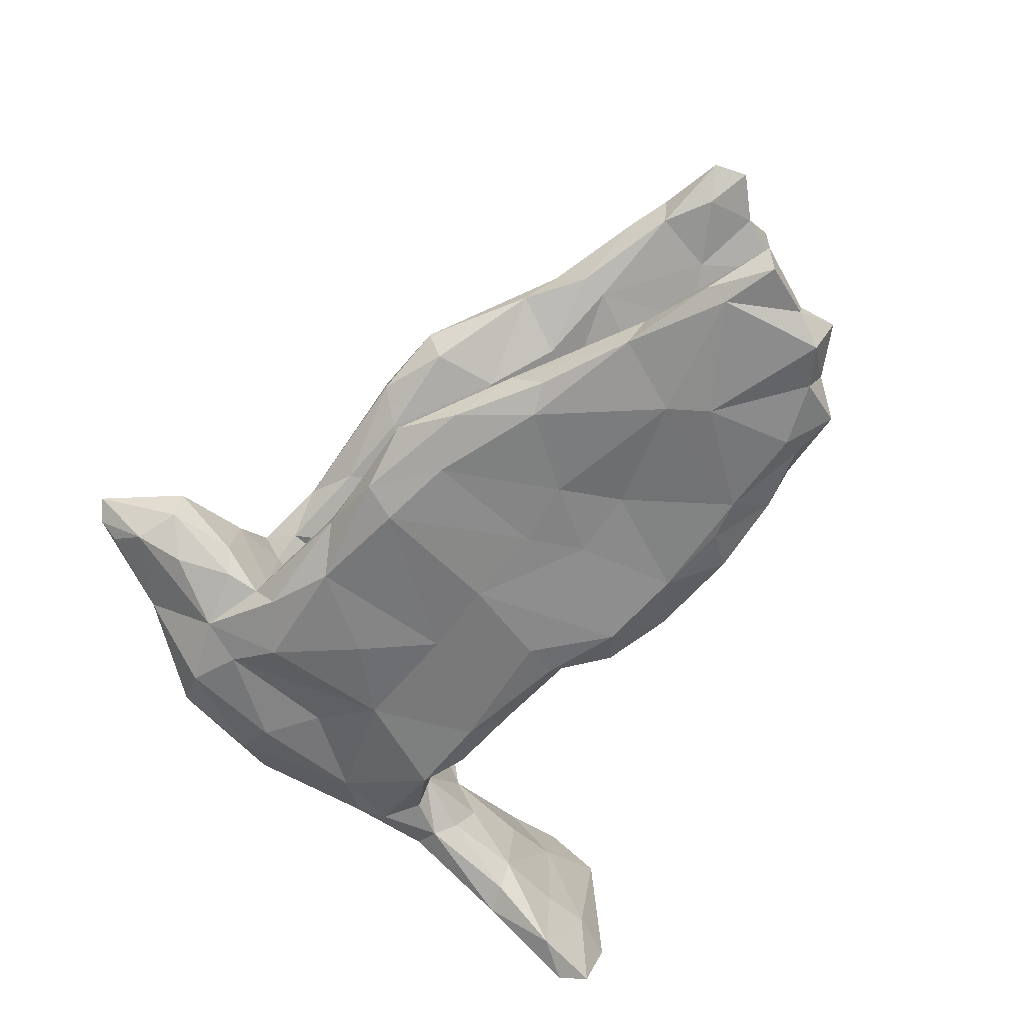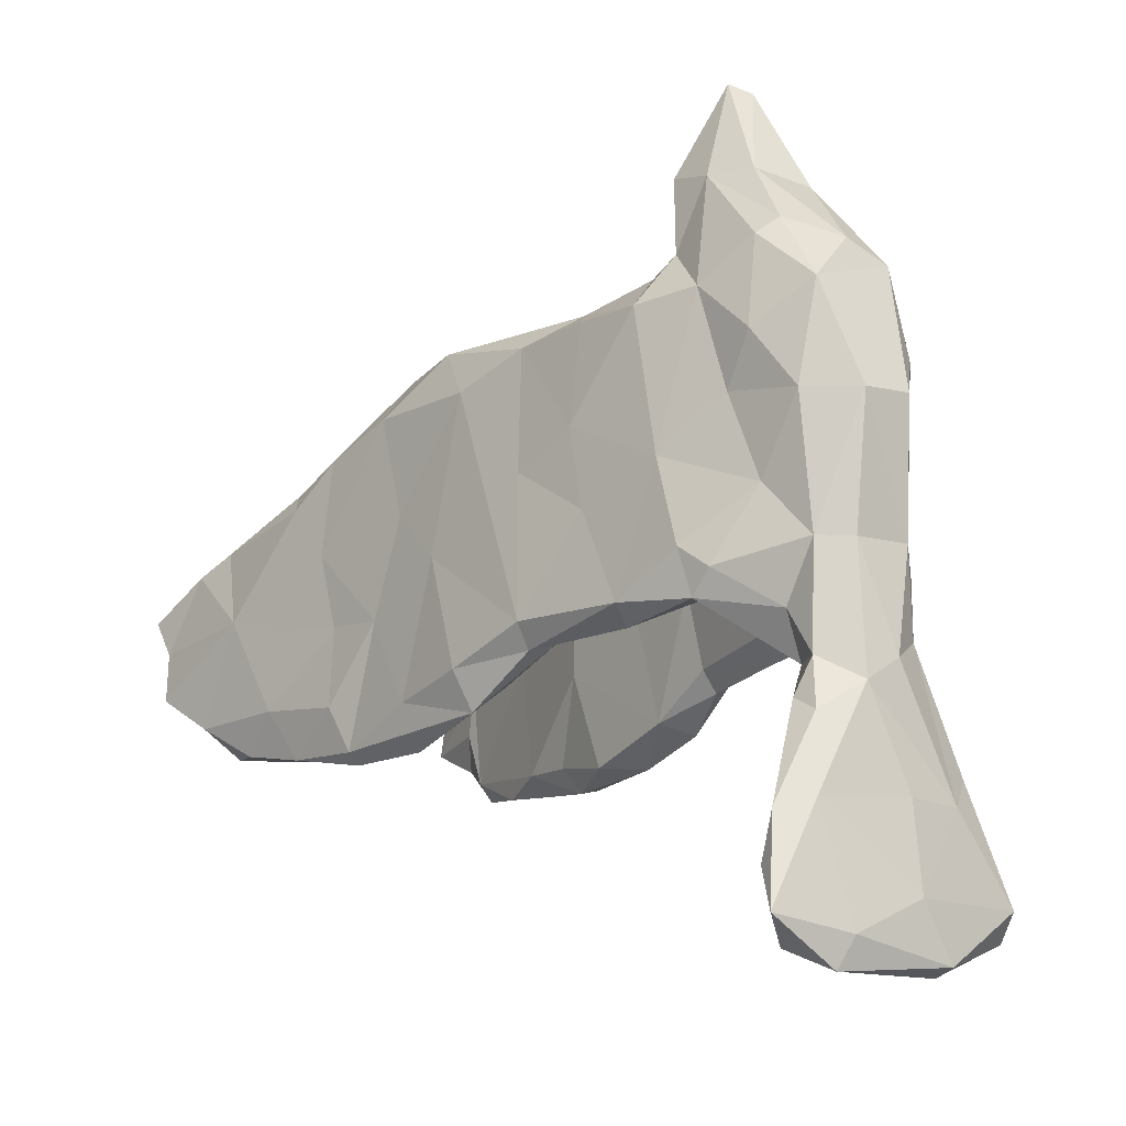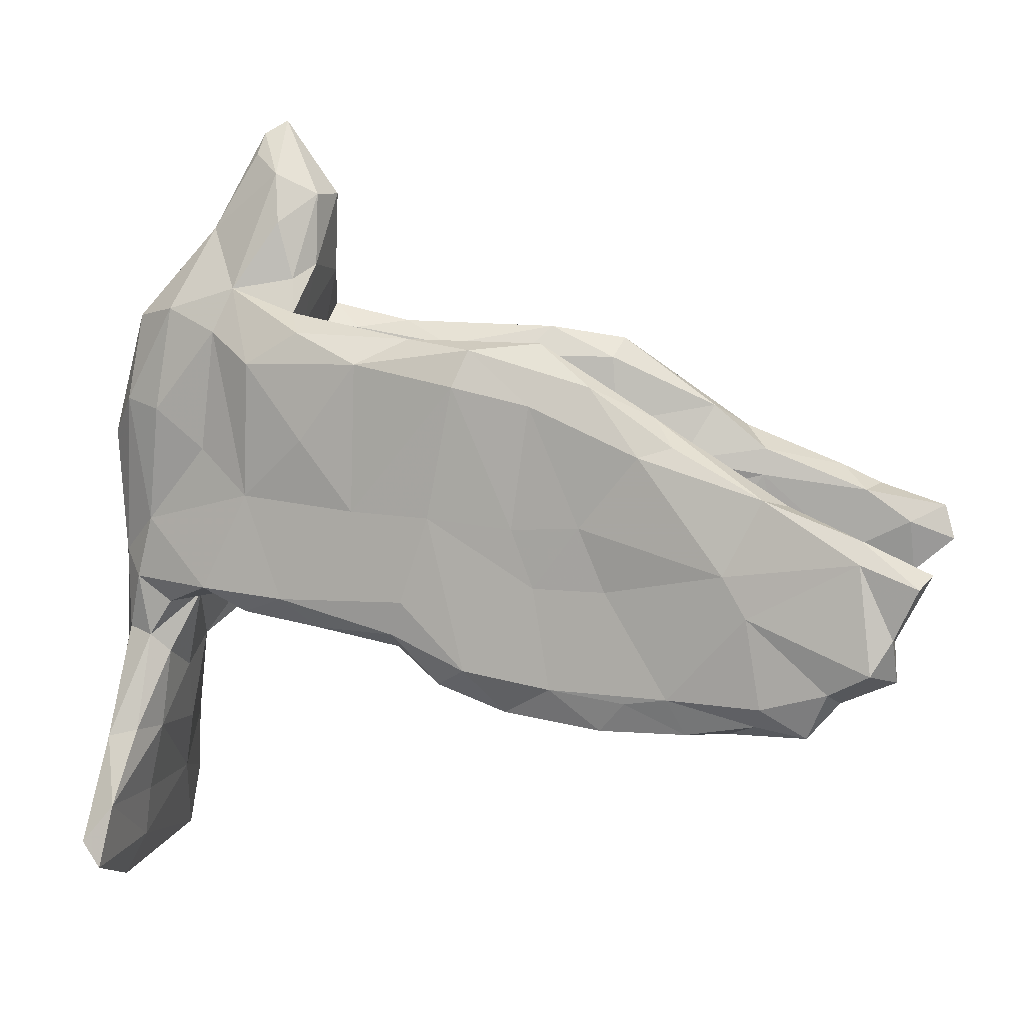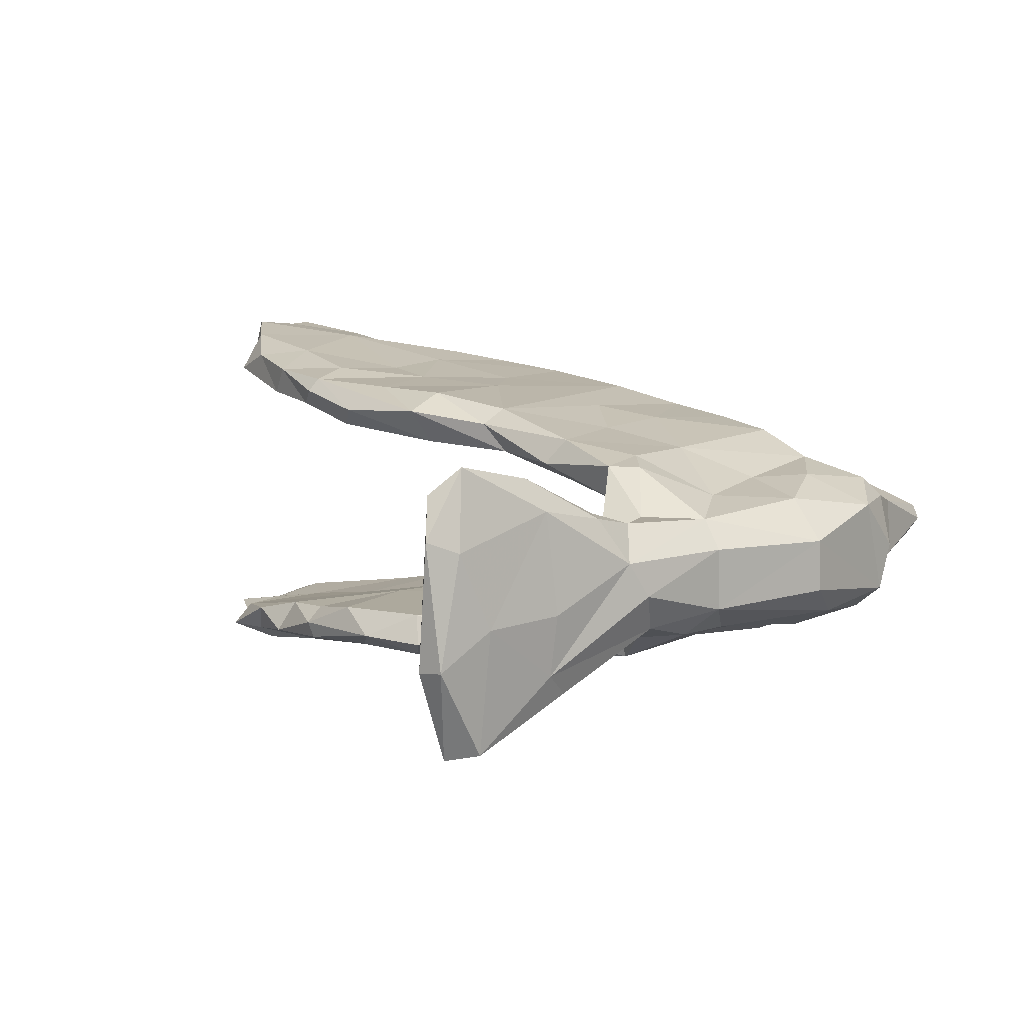
<metadata>
{"format":"obj","ext":"obj","renderer":"f3d","projection":"perspective","resolution":1024,"background":"white","views":[{"elev":-67.0,"azim":-122.8,"up":"+Z"},{"elev":-12.0,"azim":51.3,"up":"+Y"},{"elev":7.6,"azim":-166.1,"up":"+Y"},{"elev":10.0,"azim":54.3,"up":"+Z"}]}
</metadata>
<code>
v 0.5407 0.2984 0.0764
v -0.3001 0.1203 -0.1429
v 0.4787 -0.1423 -0.09488
v -0.3789 0.1995 -0.2009
v -0.4368 -0.2729 0.2569
v -0.3077 -0.07228 -0.2439
v 0.5103 0.000638 -0.09957
v 0.325 0.6485 -0.01415
v -0.6263 -0.2527 0.2419
v -0.6249 0.08235 0.272
v -0.2689 0.01162 -0.1613
v 0.5206 0.3736 -0.002636
v 0.3171 0.5056 0.07069
v 0.3925 -0.04696 -0.04608
v -0.6889 0.0508 0.2878
v -0.5007 -0.2941 -0.2124
v -0.372 0.03729 0.2617
v 0.538 -0.06215 0.08948
v -0.761 -0.1189 -0.2969
v 0.1002 -0.1398 0.1525
v -0.07476 -0.2107 -0.2323
v 0.4562 0.2361 0.1239
v -0.3604 0.1876 0.2512
v 0.3665 0.3153 0.1363
v 0.5868 -0.5639 0.2242
v 0.03773 0.3105 -0.1288
v 0.327 0.09049 0.06599
v -0.1376 -0.103 0.1602
v -0.09606 0.2252 -0.1104
v 0.5583 -0.4294 0.1912
v -0.5374 -0.1047 0.2215
v 0.4601 0.358 -0.1188
v 0.5322 -0.4772 0.09733
v -0.1376 -0.2807 -0.2015
v -0.3306 -0.2609 -0.184
v 0.2215 0.4195 0.0425
v 0.4029 0.1251 -0.1289
v -0.2077 0.1777 -0.123
v -0.5588 0.08418 -0.2727
v 0.5612 -0.6057 0.1838
v 0.5272 0.1409 0.1014
v 0.391 -0.0376 0.04429
v -0.5599 -0.2369 -0.2896
v -0.4589 0.1507 0.2493
v 0.3323 0.6138 -0.03544
v 0.5709 -0.5862 -0.2105
v -0.1847 0.303 -0.1502
v 0.6034 -0.5446 -0.202
v 0.2214 0.4316 -0.06266
v -0.02626 -0.2402 -0.2027
v 0.04469 -0.1508 -0.155
v 0.3772 0.3205 -0.1401
v 0.2817 0.3894 0.09988
v -0.08051 0.3022 -0.215
v -0.1213 0.3153 0.2057
v 0.5505 -0.5663 -0.05198
v -0.8159 -0.02268 -0.2616
v 0.04746 -0.1856 -0.1792
v 0.5922 -0.4166 0.1452
v -0.06313 0.2399 0.2252
v 0.1371 0.1979 0.07627
v 0.03163 -0.1052 -0.2241
v 0.2914 0.6699 0.003528
v 0.4887 -0.2327 -0.07496
v -0.1843 0.2174 -0.2408
v 0.4601 0.0218 0.1089
v 0.219 0.5472 -0.05884
v 0.251 0.4079 -0.09842
v -0.4383 -0.2919 -0.2453
v -0.04012 -0.2419 0.2155
v 0.2227 0.1527 0.09519
v 0.2883 0.2065 0.04352
v 0.2503 -0.1154 -0.182
v 0.5638 -0.1932 -0.06693
v -0.4956 0.0698 0.1907
v -0.4392 0.1218 0.2675
v -0.3035 -0.274 0.2505
v -0.3633 -0.1429 0.1879
v 0.4069 0.1567 0.1195
v -0.5938 0.07099 -0.2308
v 0.6155 -0.5875 0.1052
v -0.4107 -0.2342 -0.2647
v 0.2371 0.02763 0.1148
v -0.342 -0.07875 0.2557
v 0.5289 0.3441 -0.07395
v 0.04139 0.2912 0.1037
v 0.04862 -0.1605 -0.2142
v 0.2808 0.2287 -0.04581
v -0.396 0.09246 -0.1707
v -0.5467 -0.2573 0.2737
v 0.2202 0.3233 -0.1725
v -0.245 0.2343 0.2377
v -0.7991 -0.03877 -0.3062
v 0.441 -0.1327 -0.05235
v 0.5731 -0.06106 -0.05178
v -0.4584 -0.07059 -0.2014
v 0.2415 -0.1001 0.116
v -0.001261 0.204 0.09413
v -0.7293 -0.1719 -0.3165
v 0.2093 0.1484 -0.193
v -0.6305 -0.2823 -0.2682
v -0.23 -0.2589 0.174
v -0.6801 -0.2258 -0.2599
v -0.3073 -0.3022 -0.2047
v 0.4897 -0.1532 0.09517
v 0.4854 0.1896 -0.125
v -0.4105 0.188 0.1941
v 0.3108 0.07819 0.1659
v 0.3483 0.3918 -0.1195
v -0.1929 0.07252 0.2398
v 0.05288 0.2856 0.1998
v 0.3237 0.0992 -0.0509
v 0.5195 -0.2029 -0.08912
v 0.3512 0.002366 0.08398
v 0.5074 -0.3647 -0.07232
v 0.2757 0.5006 -0.09807
v 0.6204 -0.5374 -0.0126
v -0.765 -0.19 -0.2558
v -0.3586 0.09517 0.1598
v 0.1782 0.02361 0.1898
v 0.2427 0.3528 -0.1211
v -0.7343 -0.03251 -0.2363
v -0.0389 -0.2021 0.1595
v 0.2115 0.08041 -0.1112
v -0.2793 0.2481 -0.2285
v -0.4691 -0.2684 0.2108
v 0.1202 0.0368 -0.2011
v 0.5371 -0.1007 -0.094
v 0.2481 0.3245 0.06559
v -0.1824 -0.2833 0.2059
v 0.2761 0.3008 0.1748
v 0.307 -0.1209 -0.1183
v -0.4146 0.1587 -0.2476
v 0.5822 -0.6359 -0.06955
v -0.05216 -0.1791 0.2426
v 0.0745 -0.1257 0.2232
v -0.4222 -0.2631 -0.1916
v -0.4077 0.1601 -0.1843
v 0.5526 -0.4819 -0.1909
v -0.05807 0.2444 -0.2357
v 0.5485 0.2041 -0.09214
v 0.5212 -0.3844 0.1399
v 0.197 0.3198 0.0847
v -0.5072 0.04441 -0.1961
v 0.5744 -0.06362 0.04542
v 0.2417 0.36 0.1097
v 0.5893 -0.2565 0.04767
v -0.7614 -0.125 -0.2631
v -0.6688 0.04413 0.2304
v 0.3057 0.2713 -0.1775
v 0.3162 0.05226 -0.1624
v -0.2734 -0.118 -0.161
v 0.1962 -0.164 -0.1551
v -0.06059 -0.2208 -0.1561
v -0.3417 -0.2466 -0.2526
v 0.06011 0.09563 0.2115
v -0.5499 -0.269 -0.2644
v -0.6344 -0.06324 0.2351
v -0.8011 0.01734 0.2675
v -0.7453 -0.07197 0.3106
v -0.1908 -0.07165 -0.236
v 0.2319 -0.1199 -0.1196
v -0.135 0.3225 0.143
v -0.5669 -0.04253 0.2983
v 0.5021 -0.3741 0.05462
v 0.5919 0.1379 0.03969
v 0.5487 -0.5031 0.2031
v 0.3241 -0.1447 -0.1459
v 0.5942 -0.2225 -0.007232
v 0.2384 0.5236 0.06419
v -0.479 -0.1944 0.2843
v 0.5657 -0.299 0.1182
v 0.1609 0.1469 0.1966
v 0.5241 -0.2796 0.119
v -0.2497 -0.07205 0.167
v 0.2039 0.3064 -0.09254
v -0.2506 0.1603 0.1307
v 0.4684 0.4014 0.07246
v 0.5786 -0.3731 -0.1399
v -0.1134 -0.003743 0.2378
v 0.3854 0.5046 0.04215
v -0.6134 -0.2551 -0.2299
v -0.2986 -0.296 -0.2315
v 0.1564 0.0349 0.1113
v 0.3773 -0.1312 0.1606
v 0.144 0.01611 -0.1202
v -0.7095 -0.005149 -0.3004
v -0.6393 -0.08392 -0.2343
v -0.1248 0.001045 -0.1565
v -0.5376 -0.09638 -0.293
v 0.395 -0.1247 -0.09476
v -0.1554 0.02103 -0.2363
v -0.2555 0.3023 0.1789
v -0.7091 0.02931 -0.2807
v -0.4993 -0.03342 -0.2859
v 0.356 -0.05655 0.1691
v -0.3412 -0.202 0.2634
v -0.2461 -0.07988 0.2469
v 0.02526 0.2029 -0.09435
v 0.1127 0.2754 -0.2033
v -0.3067 -0.2921 0.2293
v 0.2027 0.5481 -0.002387
v -0.2113 -0.2738 -0.162
v 0.01615 -0.02075 -0.1489
v 0.5294 -0.3615 -0.1331
v 0.607 -0.4067 -0.01036
v 0.543 -0.2235 0.1
v -0.2666 0.02821 -0.2471
v 0.4832 -0.2689 -0.003781
v -0.75 -0.09647 0.2588
v 0.2868 0.5809 -0.07249
v -0.6504 -0.1678 -0.2325
v -0.3625 0.1431 -0.2616
v -0.2432 0.2716 0.135
v 0.5354 -0.4801 -0.06544
v 0.2275 -0.1488 0.148
v -0.2395 0.2667 -0.1408
v -0.7362 -0.1503 0.3194
v -0.2178 -0.2328 -0.2387
v -0.8171 -0.03946 0.2612
v 0.3973 -0.1104 0.09513
v -0.6375 -0.2058 0.304
v -0.701 -0.1891 0.2472
v 0.2494 -0.121 0.1883
v 0.5921 0.1425 -0.04279
v 0.3943 -0.1058 -0.1579
v 0.2169 0.2468 -0.08552
v 0.1222 0.3296 0.139
v 0.4505 0.3761 0.1041
v -0.1753 -0.2134 0.244
v -0.3621 -0.267 0.1999
v 0.07071 -0.1645 0.199
v -0.08718 0.2745 0.1088
v 0.2457 0.3332 -0.05857
v 0.4096 -0.09244 0.1593
v 0.4713 -0.2222 0.05139
v -0.7443 -0.00949 0.2363
v -0.182 -0.2028 0.1647
v -0.2861 0.01817 0.1686
v -0.1916 0.313 -0.19
v -0.6641 -0.2079 -0.2954
v 0.5995 -0.414 -0.1034
v 0.6196 -0.6234 -0.06446
v 0.03136 0.3155 -0.1682
v 0.3336 0.007413 -0.09122
v -0.7895 -0.01373 0.3083
v 0.1727 0.2987 0.187
v 0.4023 0.4906 -0.05296
v -0.04382 -0.01545 0.1554
v 0.5985 -0.6339 0.1241
v -0.4989 0.1144 0.1974
v -0.01508 0.03335 -0.2275
f 6 161 219
f 122 57 148
f 57 80 194
f 80 39 194
f 103 118 99
f 241 103 99
f 190 241 99
f 190 43 241
f 190 82 43
f 195 82 190
f 6 82 195
f 118 148 19
f 118 19 99
f 148 118 188
f 6 195 208
f 148 57 93
f 148 93 19
f 122 148 188
f 19 93 187
f 99 19 187
f 187 190 99
f 187 195 190
f 213 208 195
f 57 194 93
f 194 187 93
f 194 39 187
f 39 195 187
f 213 195 39
f 213 65 208
f 133 213 39
f 39 4 133
f 133 125 213
f 76 164 17
f 15 164 10
f 246 160 15
f 220 246 159
f 160 164 15
f 218 164 160
f 210 220 237
f 160 220 210
f 160 246 220
f 17 164 84
f 223 210 158
f 164 218 222
f 223 218 210
f 84 171 197
f 164 171 84
f 164 222 171
f 222 223 9
f 222 218 223
f 171 5 197
f 5 171 90
f 171 222 90
f 90 222 9
f 77 197 5
f 230 135 180
f 218 160 210
f 231 126 78
f 90 9 126
f 224 136 232
f 136 135 232
f 232 135 70
f 135 230 70
f 230 77 70
f 230 198 77
f 231 78 102
f 201 231 102
f 201 5 231
f 77 5 201
f 5 126 231
f 5 90 126
f 70 130 123
f 70 77 130
f 130 201 102
f 77 201 130
f 30 167 25
f 25 167 40
f 76 17 23
f 10 76 44
f 92 17 110
f 10 164 76
f 246 15 159
f 198 197 77
f 124 186 132
f 245 124 132
f 244 91 200
f 4 47 240
f 69 16 157
f 219 183 155
f 89 144 96
f 65 192 208
f 192 65 140
f 140 127 252
f 200 127 140
f 200 150 100
f 150 151 100
f 144 138 80
f 80 4 39
f 89 138 144
f 80 138 4
f 91 150 200
f 4 125 133
f 4 240 125
f 125 65 213
f 54 125 240
f 125 54 65
f 54 140 65
f 240 244 54
f 244 200 54
f 54 200 140
f 157 16 101
f 69 157 82
f 155 69 82
f 183 69 155
f 182 103 101
f 101 103 241
f 101 241 43
f 157 101 43
f 82 157 43
f 6 219 82
f 82 219 155
f 204 189 154
f 189 11 152
f 151 226 73
f 132 186 162
f 162 204 51
f 186 204 162
f 146 36 129
f 204 154 51
f 189 152 154
f 226 7 128
f 128 3 226
f 168 73 226
f 191 132 168
f 132 162 168
f 168 153 73
f 162 153 168
f 153 51 58
f 162 51 153
f 58 51 154
f 154 152 203
f 35 203 152
f 3 191 226
f 191 168 226
f 205 113 179
f 113 74 179
f 205 64 113
f 115 64 205
f 205 179 139
f 115 205 139
f 215 115 139
f 179 242 48
f 191 245 132
f 242 117 48
f 48 117 243
f 56 139 46
f 56 215 139
f 134 56 46
f 67 211 116
f 45 248 211
f 211 109 116
f 67 116 68
f 49 67 68
f 202 67 49
f 248 32 109
f 211 248 109
f 49 234 36
f 248 85 32
f 121 49 68
f 234 49 121
f 88 234 176
f 227 176 199
f 227 88 176
f 85 225 141
f 124 112 227
f 112 88 227
f 227 186 124
f 199 186 227
f 245 112 124
f 7 141 95
f 225 95 141
f 14 112 245
f 14 245 191
f 95 128 7
f 8 248 45
f 72 88 112
f 225 166 95
f 122 80 57
f 122 144 80
f 144 122 188
f 41 79 66
f 79 41 22
f 229 22 1
f 59 81 117
f 33 142 165
f 142 236 165
f 165 236 209
f 172 59 147
f 147 59 206
f 174 172 207
f 18 105 207
f 174 207 236
f 207 105 236
f 207 172 147
f 105 185 236
f 236 185 221
f 236 221 94
f 18 207 147
f 18 147 145
f 114 42 221
f 221 42 94
f 18 235 105
f 221 83 114
f 166 18 145
f 114 83 27
f 41 66 18
f 41 18 166
f 83 184 71
f 83 71 27
f 61 184 98
f 71 184 61
f 27 71 72
f 1 41 166
f 143 71 61
f 71 143 72
f 22 41 1
f 100 127 200
f 140 252 192
f 252 161 192
f 11 89 96
f 144 188 96
f 151 127 100
f 192 161 208
f 6 208 161
f 11 96 152
f 182 96 188
f 182 188 212
f 212 188 118
f 127 151 73
f 252 127 62
f 252 21 161
f 252 62 21
f 137 152 96
f 35 152 137
f 212 118 103
f 127 73 62
f 73 87 62
f 21 219 161
f 137 96 182
f 182 212 103
f 62 87 21
f 20 70 123
f 123 238 28
f 123 102 238
f 235 185 105
f 174 236 142
f 142 30 174
f 30 172 174
f 172 30 59
f 167 30 142
f 40 167 33
f 167 142 33
f 59 25 81
f 81 25 250
f 60 111 55
f 92 60 55
f 193 92 55
f 23 92 193
f 107 44 193
f 44 23 193
f 247 111 173
f 44 76 23
f 44 107 251
f 149 251 75
f 10 44 251
f 149 10 251
f 131 247 173
f 232 70 20
f 130 102 123
f 30 25 59
f 250 25 40
f 17 92 23
f 47 244 240
f 47 26 244
f 47 29 26
f 199 26 29
f 176 234 121
f 116 109 68
f 243 46 48
f 217 47 4
f 176 121 26
f 26 121 244
f 244 121 91
f 121 68 109
f 121 109 91
f 109 32 52
f 46 139 48
f 179 48 139
f 104 203 35
f 203 104 34
f 34 104 183
f 34 183 219
f 154 203 34
f 58 154 50
f 154 34 50
f 87 58 50
f 50 34 21
f 137 16 69
f 104 35 137
f 104 137 69
f 183 104 69
f 21 34 219
f 87 50 21
f 153 58 87
f 73 153 87
f 16 182 101
f 137 182 16
f 29 47 217
f 38 29 217
f 138 217 4
f 2 217 138
f 2 38 217
f 91 109 150
f 109 52 150
f 26 199 176
f 89 2 138
f 141 106 32
f 85 141 32
f 52 151 150
f 52 37 151
f 32 106 52
f 52 106 37
f 204 29 189
f 199 29 204
f 29 38 189
f 38 2 189
f 186 199 204
f 189 2 11
f 2 89 11
f 141 7 106
f 106 7 37
f 7 226 151
f 37 7 151
f 94 14 191
f 113 128 74
f 95 74 128
f 128 113 3
f 113 94 3
f 3 94 191
f 95 169 74
f 64 94 113
f 64 209 94
f 115 209 64
f 74 242 179
f 74 169 242
f 33 115 215
f 206 117 242
f 56 33 215
f 243 134 46
f 8 45 211
f 211 63 8
f 67 63 211
f 67 202 63
f 63 181 8
f 170 63 202
f 181 248 8
f 49 36 202
f 248 12 85
f 181 12 248
f 181 178 12
f 129 36 234
f 88 129 234
f 12 1 85
f 72 129 88
f 166 225 85
f 1 166 85
f 27 72 112
f 33 165 115
f 13 181 63
f 36 170 202
f 120 224 108
f 173 120 108
f 216 232 20
f 216 224 232
f 216 20 97
f 185 224 216
f 216 97 221
f 224 185 196
f 185 216 221
f 196 185 235
f 102 78 238
f 238 78 175
f 15 10 149
f 28 249 123
f 123 249 20
f 224 196 108
f 184 83 97
f 97 83 221
f 66 196 235
f 66 235 18
f 238 175 28
f 249 184 20
f 97 20 184
f 108 196 66
f 78 239 175
f 175 239 28
f 28 239 249
f 79 108 66
f 239 119 177
f 56 40 33
f 81 250 243
f 193 55 163
f 193 163 214
f 131 24 53
f 131 53 146
f 228 131 146
f 228 146 143
f 247 131 228
f 163 228 86
f 111 247 228
f 111 228 55
f 233 163 86
f 55 228 163
f 214 163 233
f 24 22 229
f 177 214 233
f 177 107 214
f 119 107 177
f 251 107 119
f 131 108 24
f 233 98 177
f 75 251 119
f 22 24 79
f 24 108 79
f 131 173 108
f 249 98 184
f 249 177 98
f 249 239 177
f 107 193 214
f 239 75 119
f 42 112 14
f 42 27 112
f 42 114 27
f 166 145 95
f 94 42 14
f 145 169 95
f 145 147 169
f 236 94 209
f 165 209 115
f 169 147 242
f 147 206 242
f 59 117 206
f 250 134 243
f 81 243 117
f 250 40 134
f 134 40 56
f 13 63 170
f 13 178 181
f 170 53 13
f 13 53 24
f 53 170 36
f 13 229 178
f 24 229 13
f 143 146 129
f 146 53 36
f 178 1 12
f 178 229 1
f 143 129 72
f 86 143 61
f 98 86 61
f 233 86 98
f 228 143 86
f 111 156 173
f 111 60 156
f 84 197 198
f 198 17 84
f 159 15 149
f 198 230 180
f 9 223 31
f 9 31 126
f 126 31 78
f 110 198 180
f 180 135 136
f 60 180 136
f 156 136 120
f 120 136 224
f 31 223 158
f 78 31 75
f 173 156 120
f 210 237 158
f 31 158 75
f 78 75 239
f 17 198 110
f 110 180 60
f 60 136 156
f 220 159 237
f 159 149 237
f 158 237 149
f 158 149 75
f 92 110 60

</code>
